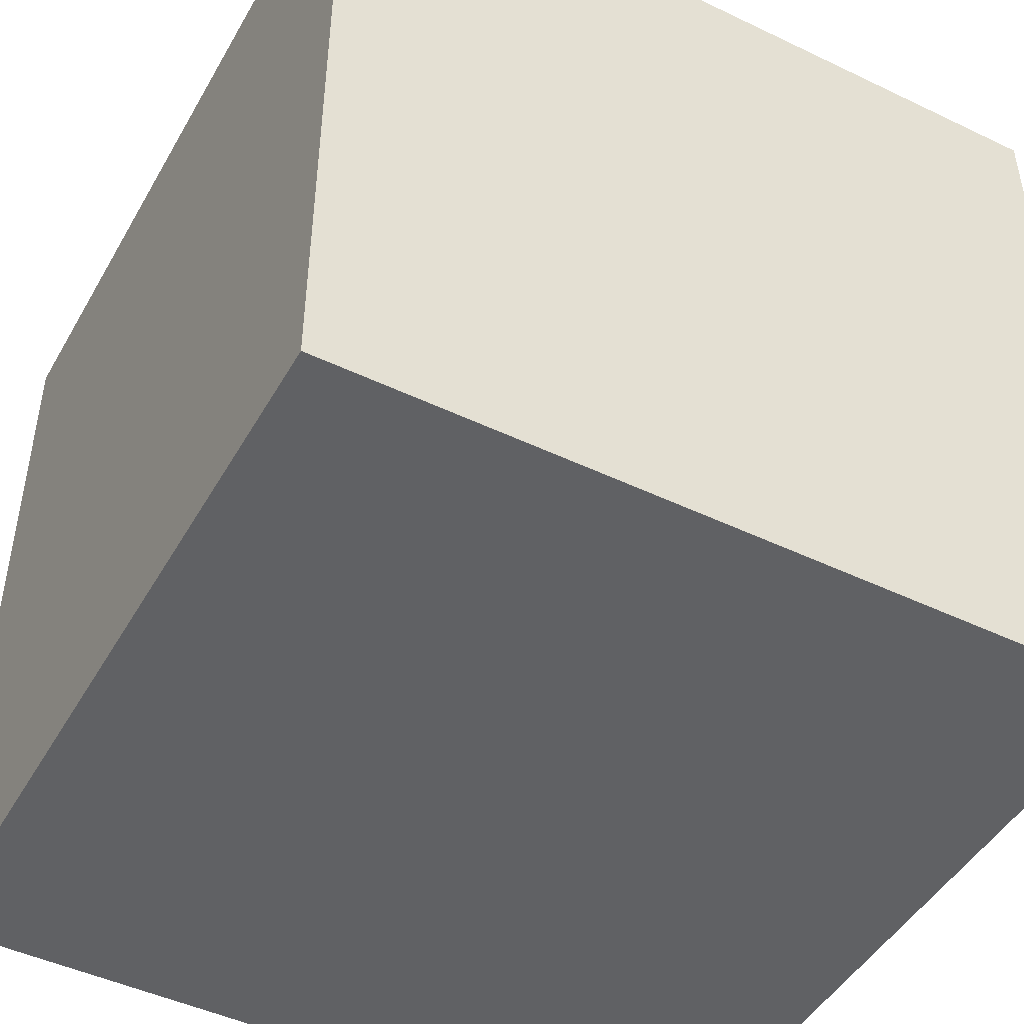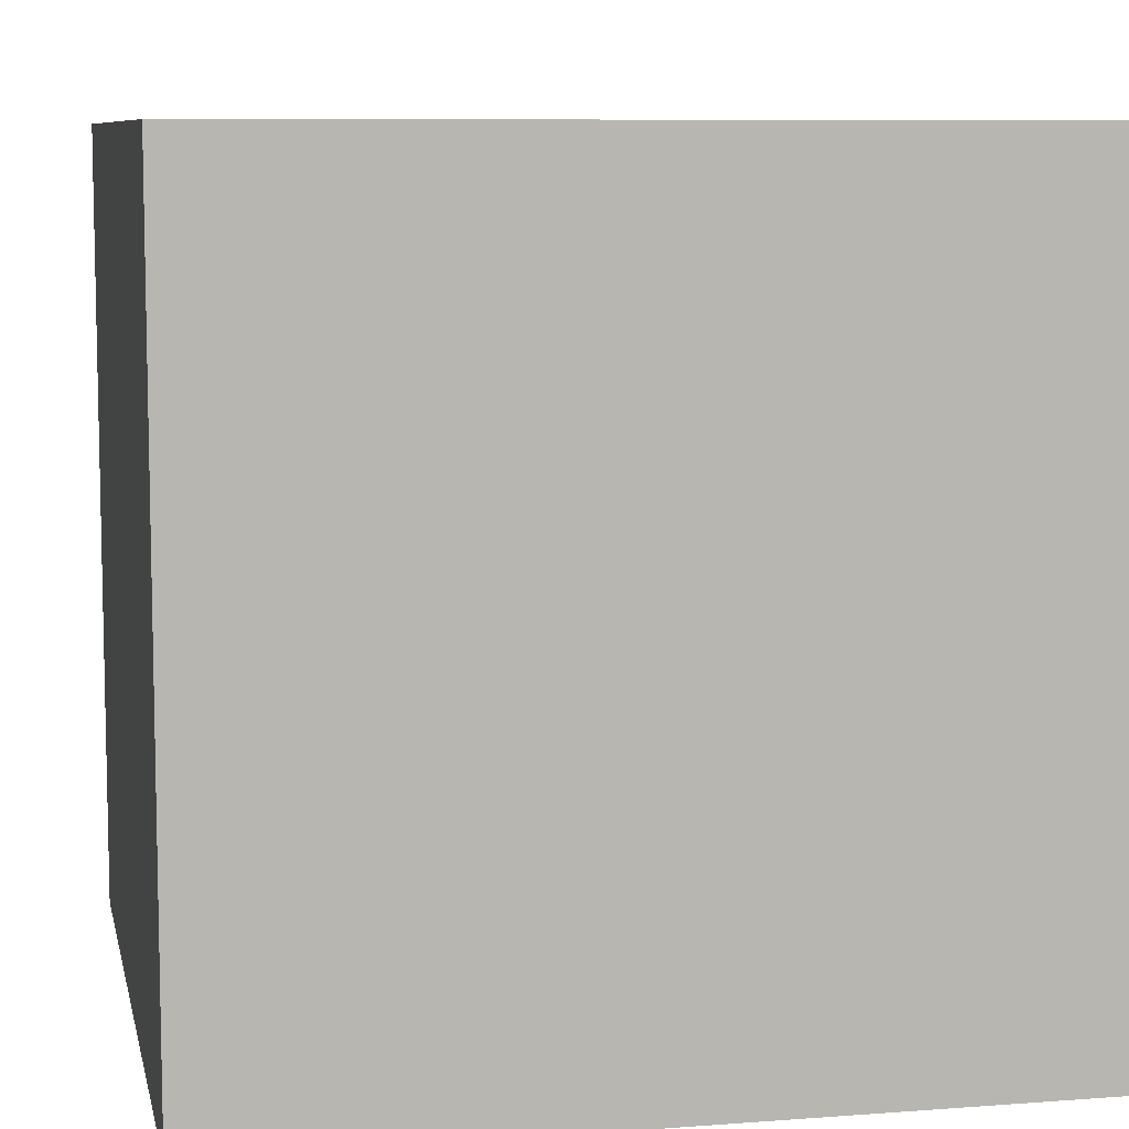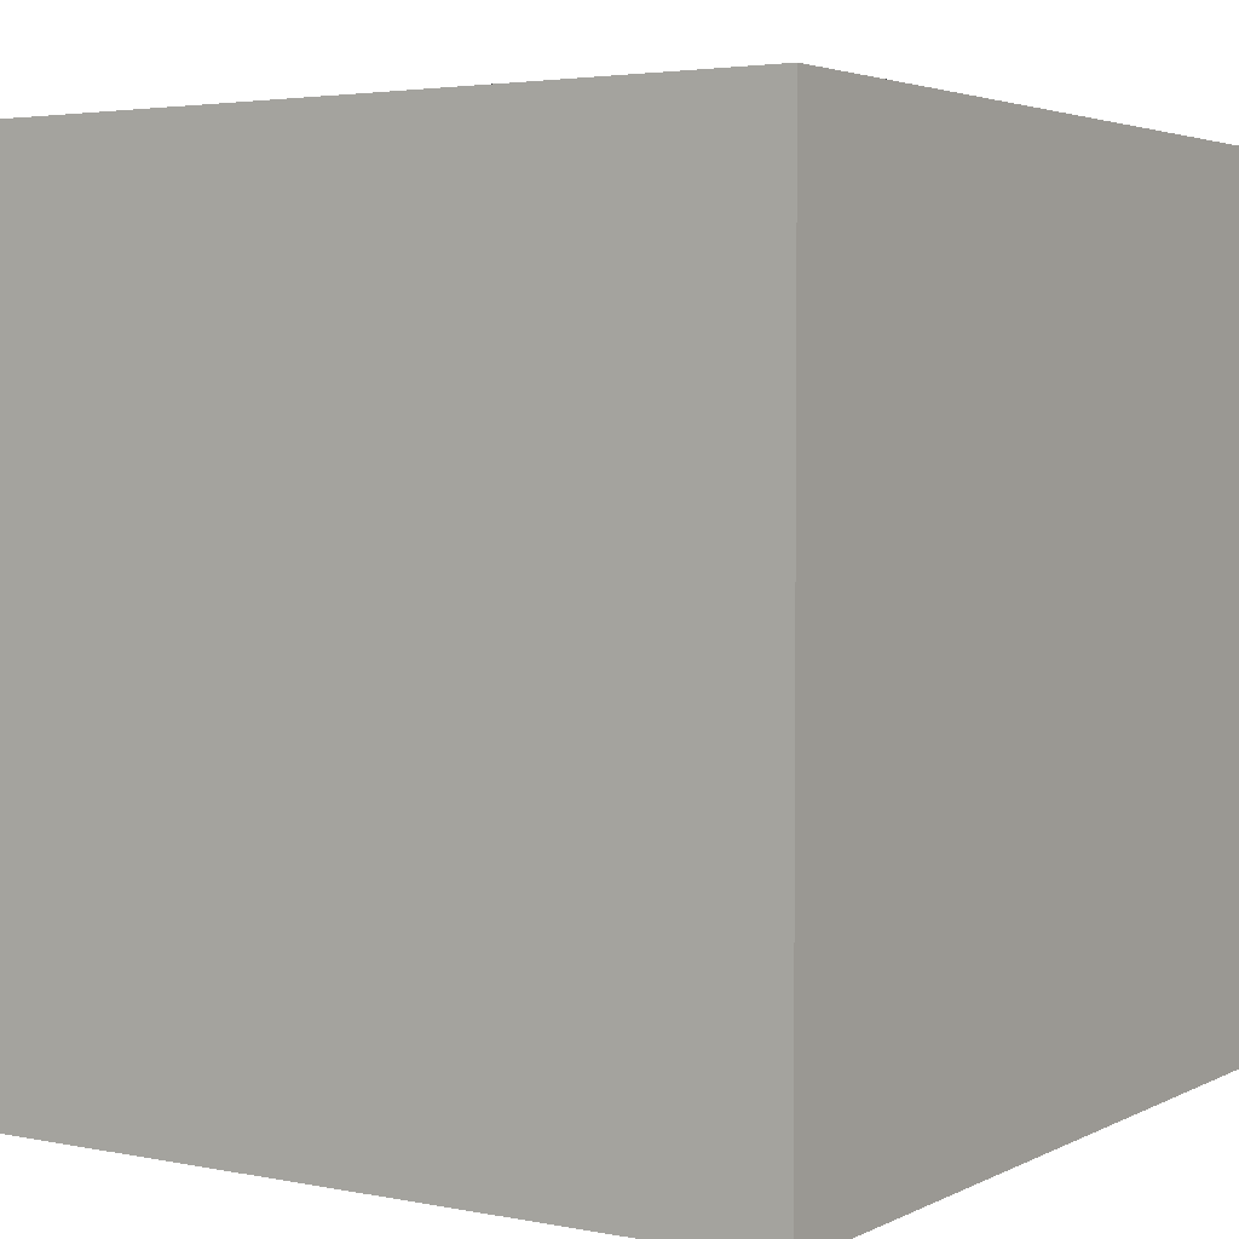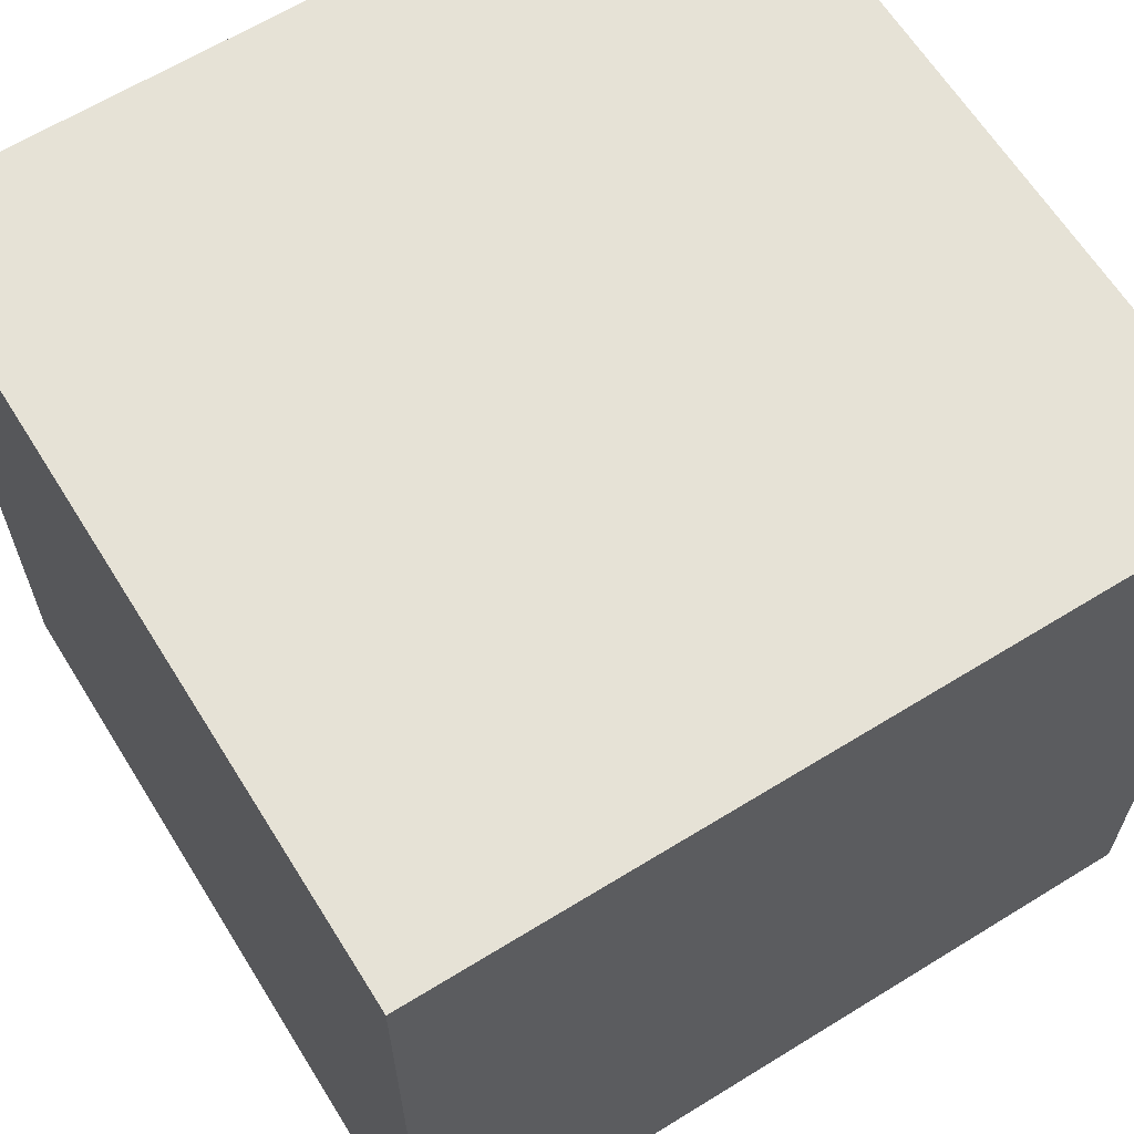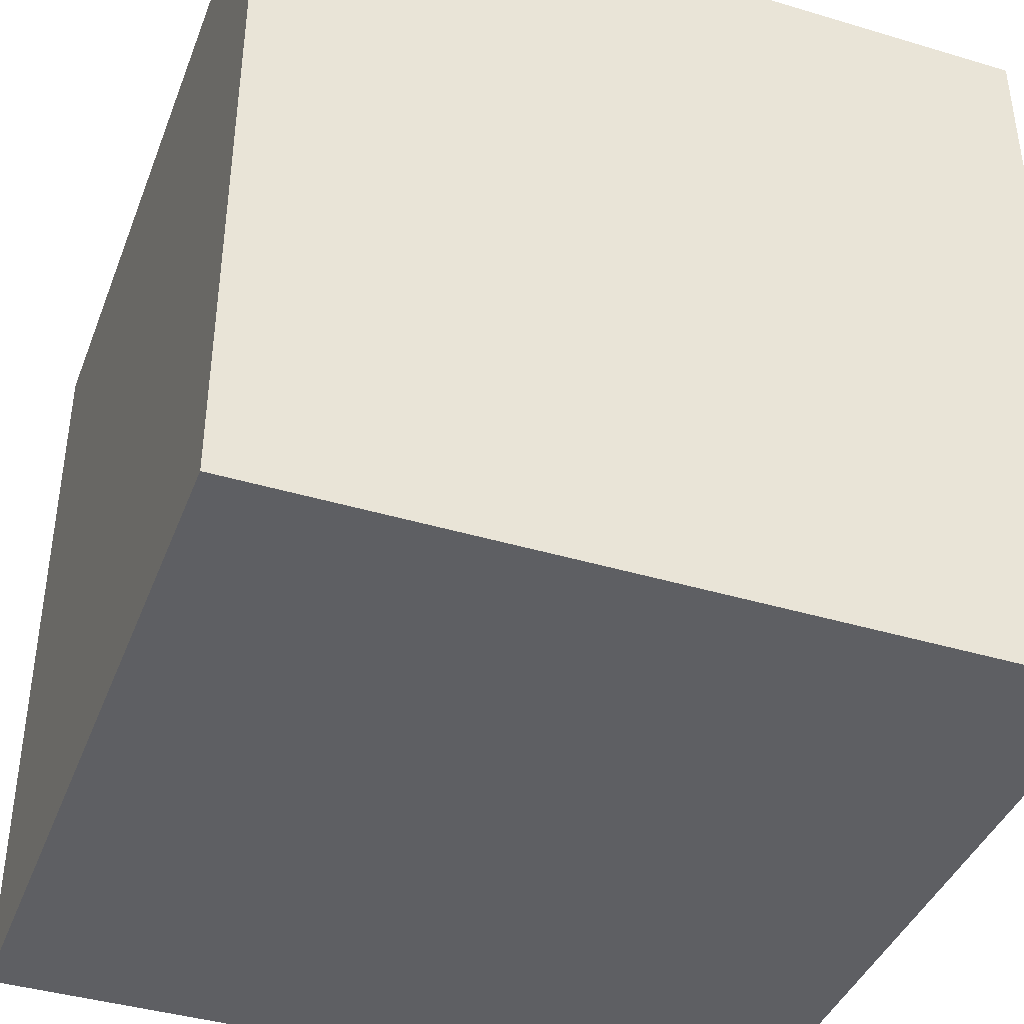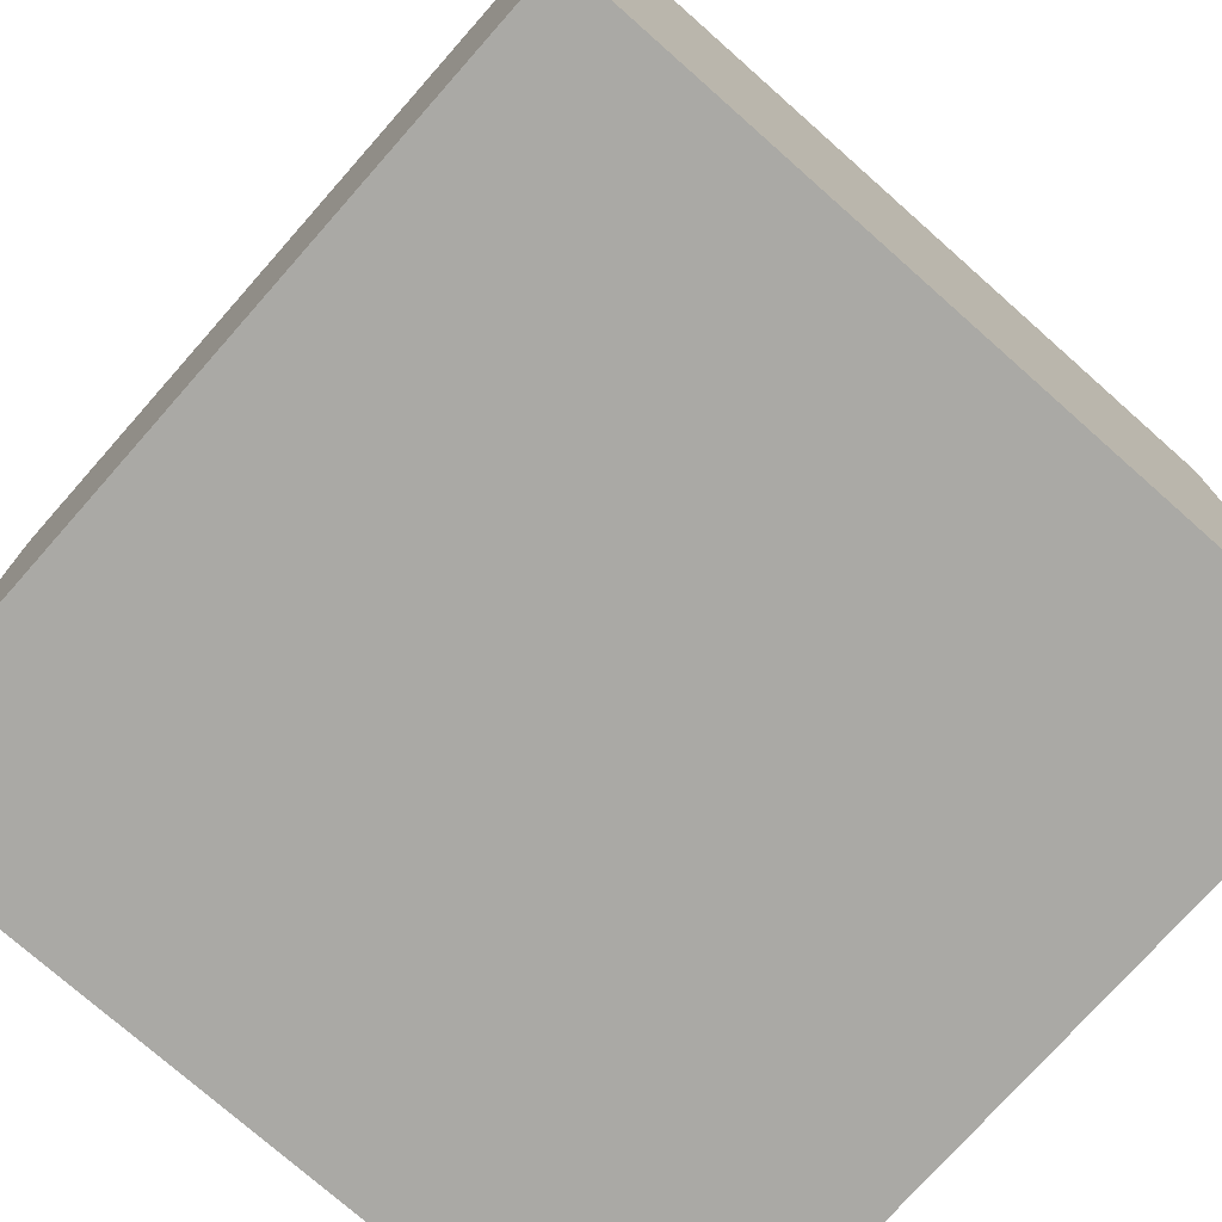
<metadata>
{"format":"obj","ext":"obj","renderer":"f3d","projection":"perspective","resolution":1024,"background":"white","views":[{"elev":-46.9,"azim":151.5,"up":"+Y"},{"elev":8.3,"azim":-101.7,"up":"+Z"},{"elev":3.5,"azim":-56.9,"up":"+Y"},{"elev":63.8,"azim":-121.9,"up":"+Y"},{"elev":-40.7,"azim":-20.1,"up":"+Z"},{"elev":-75.4,"azim":-41.5,"up":"+Z"}]}
</metadata>
<code>
o
v -0.1 2.8 0.2
v -0.1 2.8 0
v -0.1 3 0.2
v -0.1 3 0
v 0.1 2.8 0.2
v 0.1 2.8 0
v 0.1 3 0.2
v 0.1 3 0
v -0.1 2.8 0.2
v -0.1 3 0.2
v 0.1 2.8 0.2
v 0.1 3 0.2
v -0.1 2.8 0
v -0.1 3 0
v 0.1 2.8 0
v 0.1 3 0
v -0.1 2.8 0.2
v 0.1 2.8 0.2
v -0.1 2.8 0
v 0.1 2.8 0
v -0.1 3 0.2
v 0.1 3 0.2
v -0.1 3 0
v 0.1 3 0
f 3 2 1
f 4 2 3
f 5 6 7
f 7 6 8
f 11 10 9
f 12 10 11
f 13 14 15
f 15 14 16
f 19 18 17
f 20 18 19
f 21 22 23
f 23 22 24

</code>
